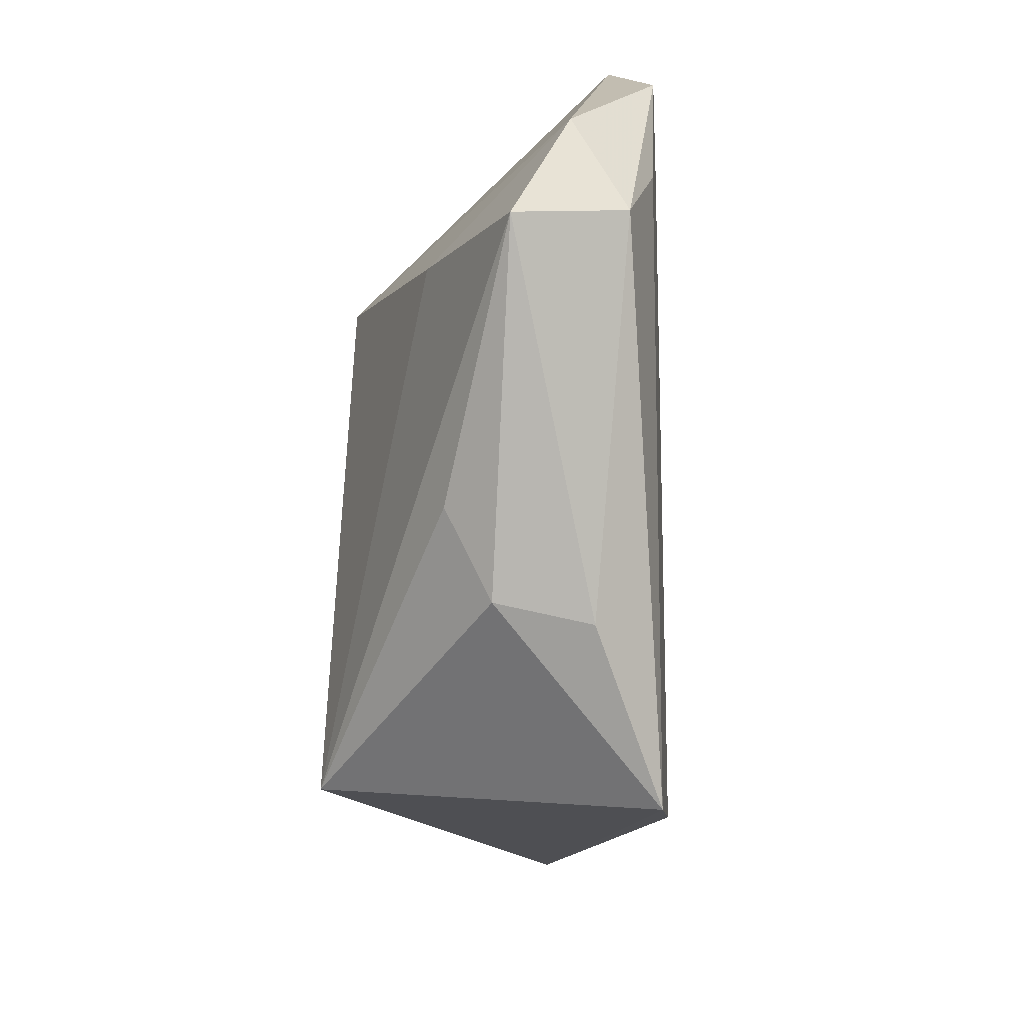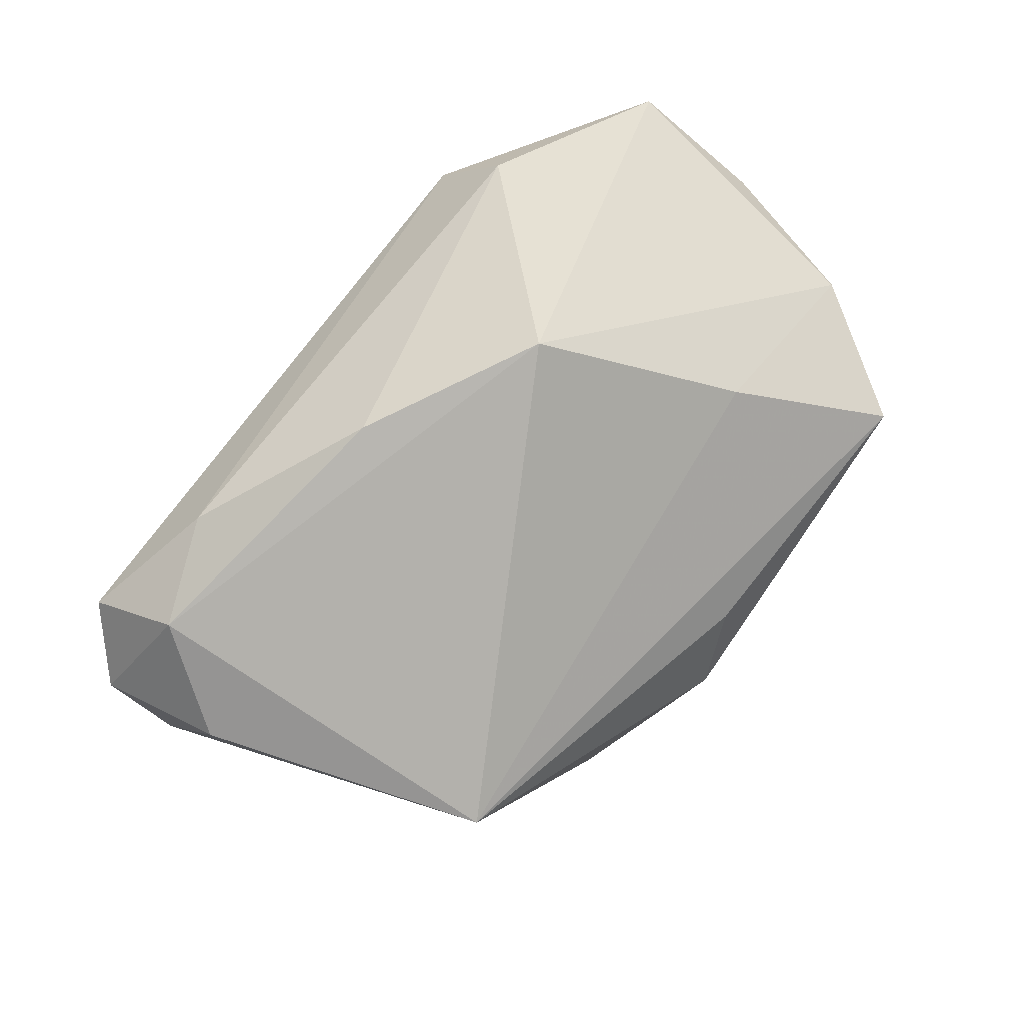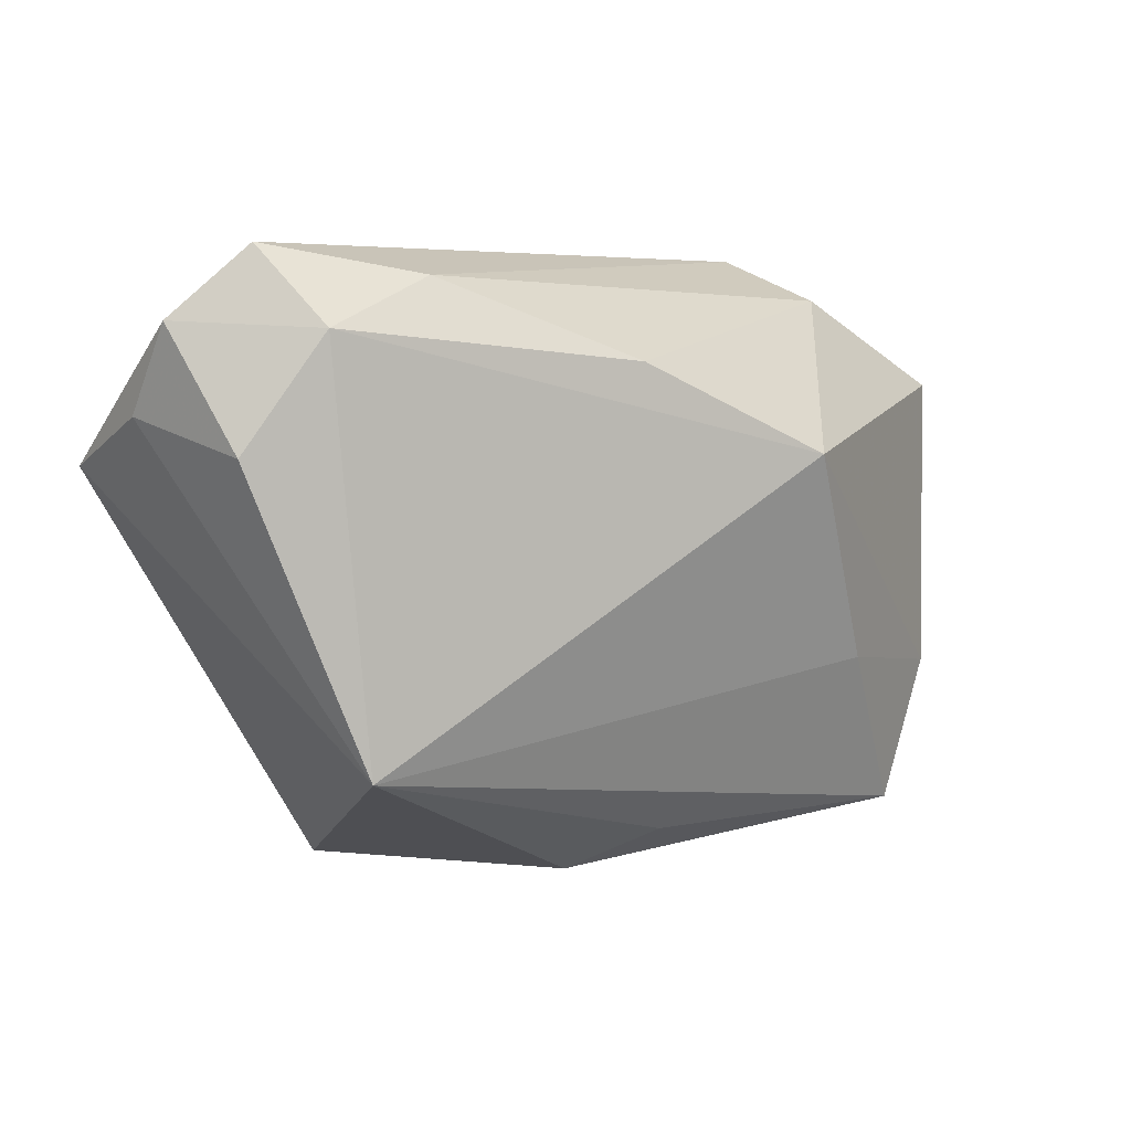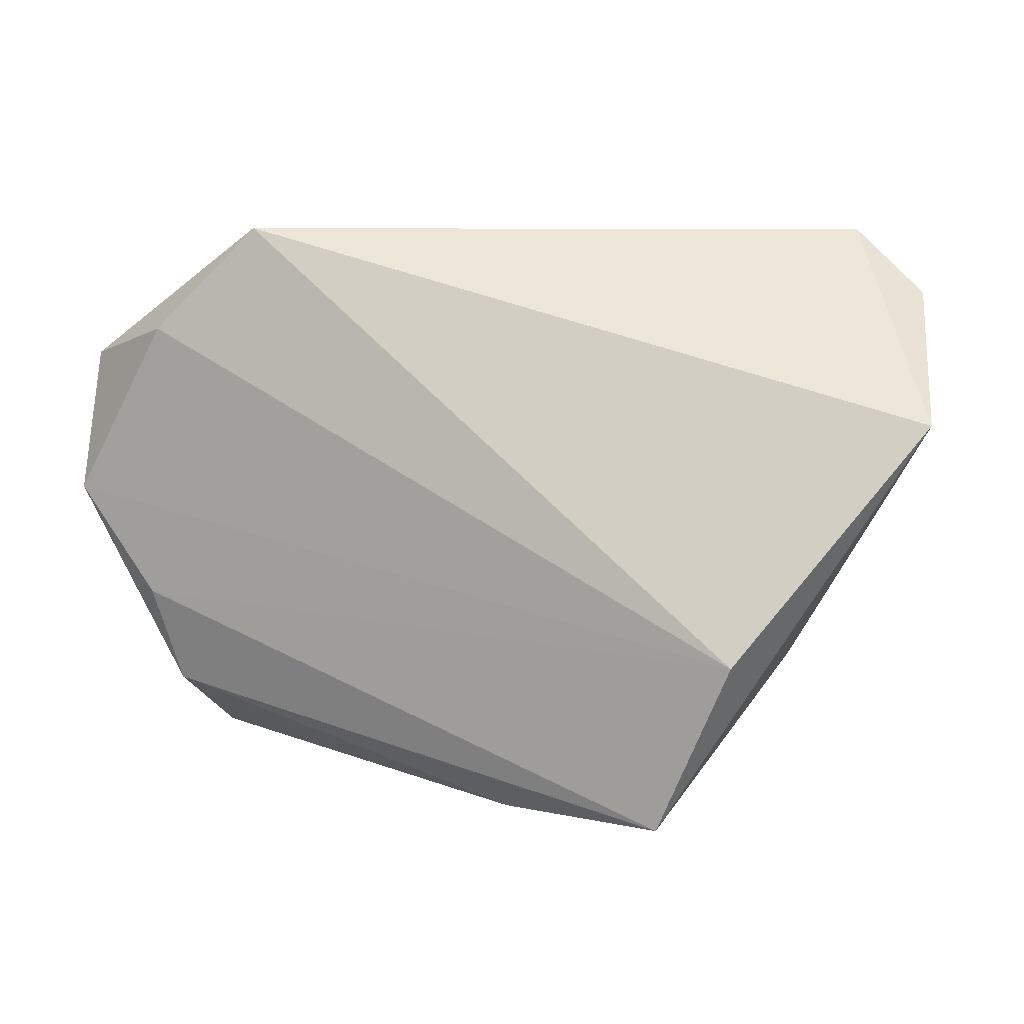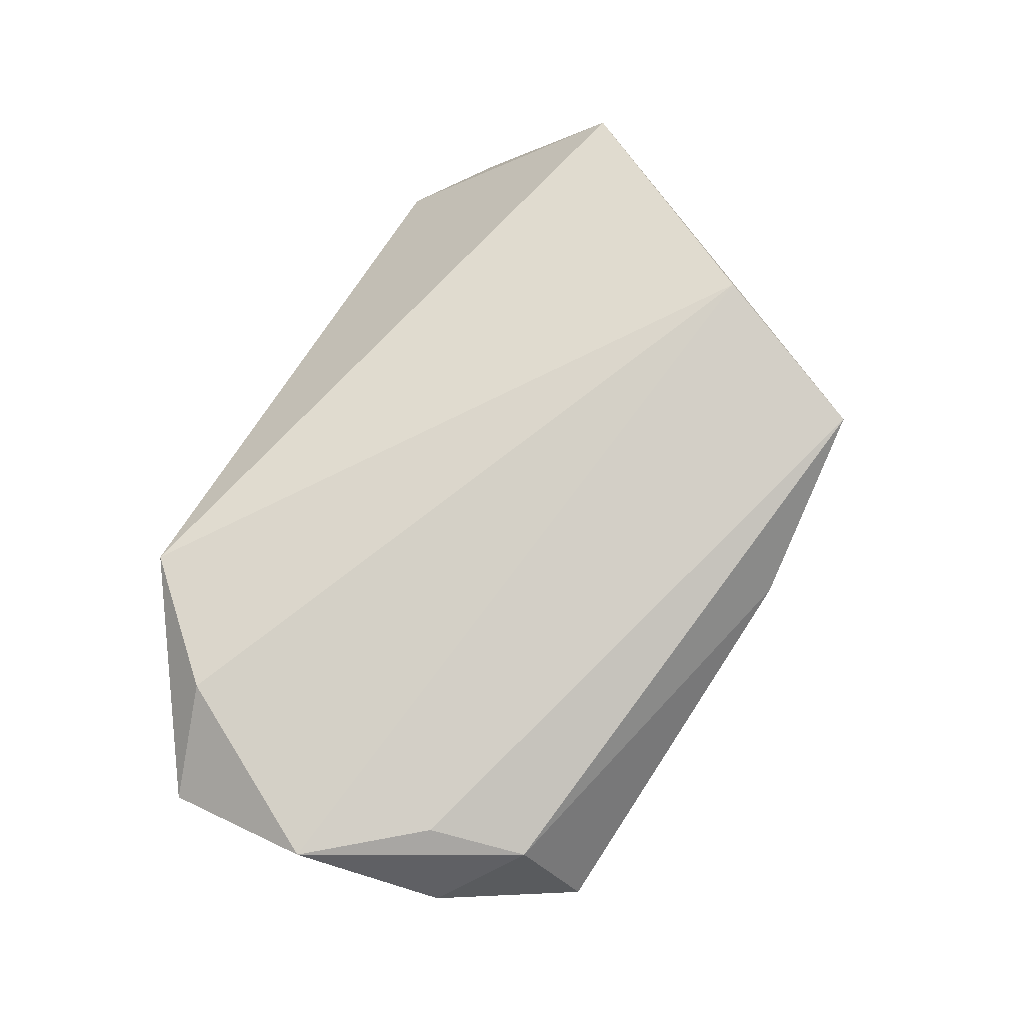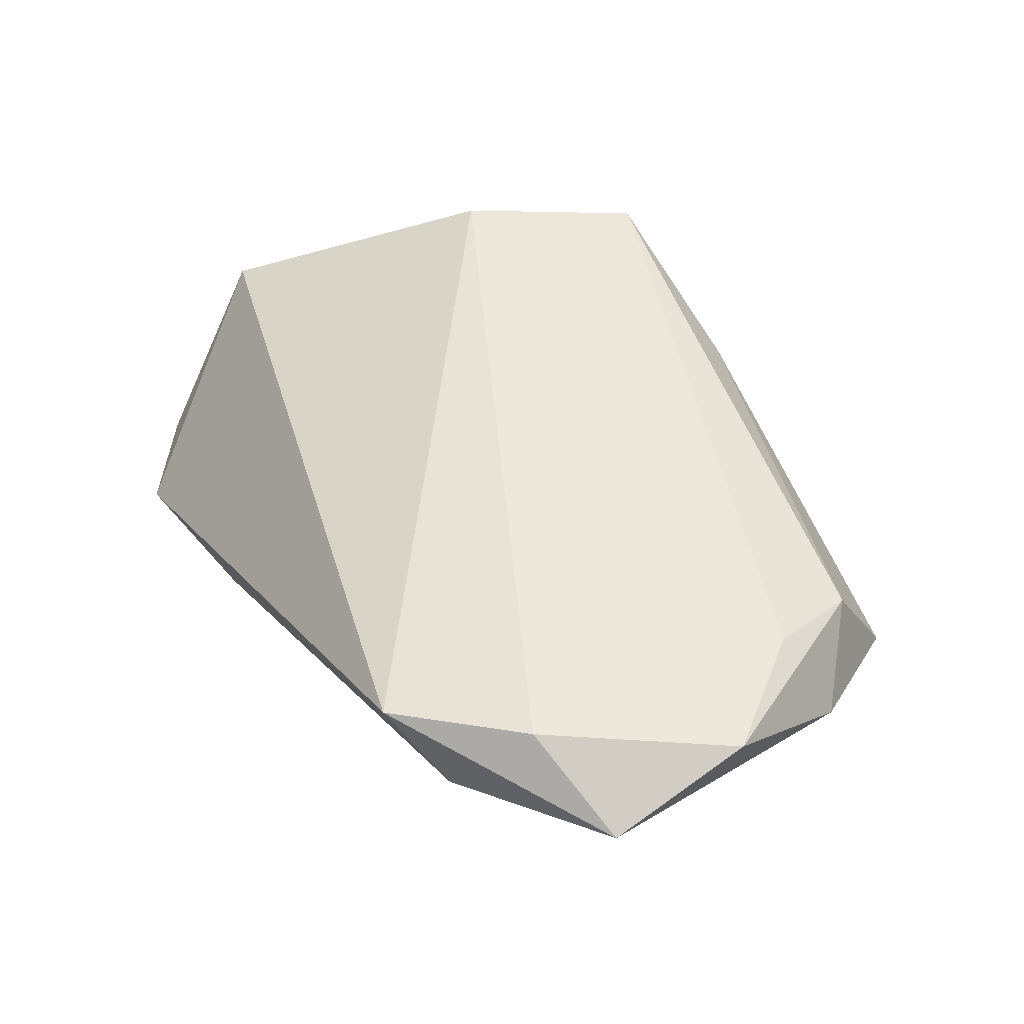
<metadata>
{"format":"obj","ext":"obj","renderer":"f3d","projection":"perspective","resolution":1024,"background":"white","views":[{"elev":-74.8,"azim":-93.4,"up":"+Y"},{"elev":-79.1,"azim":-129.2,"up":"+Z"},{"elev":5.4,"azim":156.0,"up":"+Y"},{"elev":5.1,"azim":20.3,"up":"+Y"},{"elev":74.3,"azim":-64.1,"up":"+Z"},{"elev":49.5,"azim":-122.3,"up":"+Z"}]}
</metadata>
<code>
v -0.0001613 -0.04093 -0.002185
v -0.04034 0.03292 0.004946
v 0.05446 0.0296 -0.01302
v -0.06223 0.001665 0.01605
v -0.001108 0.02491 -0.02365
v -0.04827 -0.0351 -0.002733
v -0.04828 -0.02624 0.01238
v -0.05848 -0.01747 0.004394
v 0.02645 -0.04087 0.02133
v -0.06221 0.02118 0.01076
v 0.04832 0.01412 -0.02145
v 0.03714 -0.01836 0.02448
v 0.03361 -0.02354 -0.02399
v -0.03357 0.03855 0.01716
v -0.05121 -0.01328 0.01587
v -0.02563 0.01342 -0.02399
v -0.0374 -0.01385 -0.01317
v -0.04787 0.0246 0.01903
v 0.04464 0.03855 -0.01569
v 0.02457 0.03494 -0.01961
v 0.05643 0.01853 -0.005742
v 0.03834 0.02872 -0.02399
v -0.01059 -0.03522 -0.008926
v 0.05948 0.01216 0.00937
v 0.001746 -0.04171 0.01087
f 19 14 24
f 20 14 19
f 2 16 10
f 10 14 2
f 14 20 2
f 9 15 7
f 15 4 7
f 6 17 13
f 13 24 9
f 13 17 16
f 9 24 12
f 12 24 14
f 12 15 9
f 12 4 15
f 6 7 8
f 8 7 4
f 8 4 10
f 8 17 6
f 10 16 8
f 16 17 8
f 1 13 9
f 19 24 3
f 22 20 19
f 19 3 22
f 22 13 16
f 18 12 14
f 4 12 18
f 18 14 10
f 10 4 18
f 6 1 25
f 25 1 9
f 25 7 6
f 9 7 25
f 6 13 23
f 23 1 6
f 13 1 23
f 24 13 21
f 21 3 24
f 13 22 11
f 11 22 3
f 11 21 13
f 3 21 11
f 5 22 16
f 20 22 5
f 16 2 5
f 5 2 20

</code>
